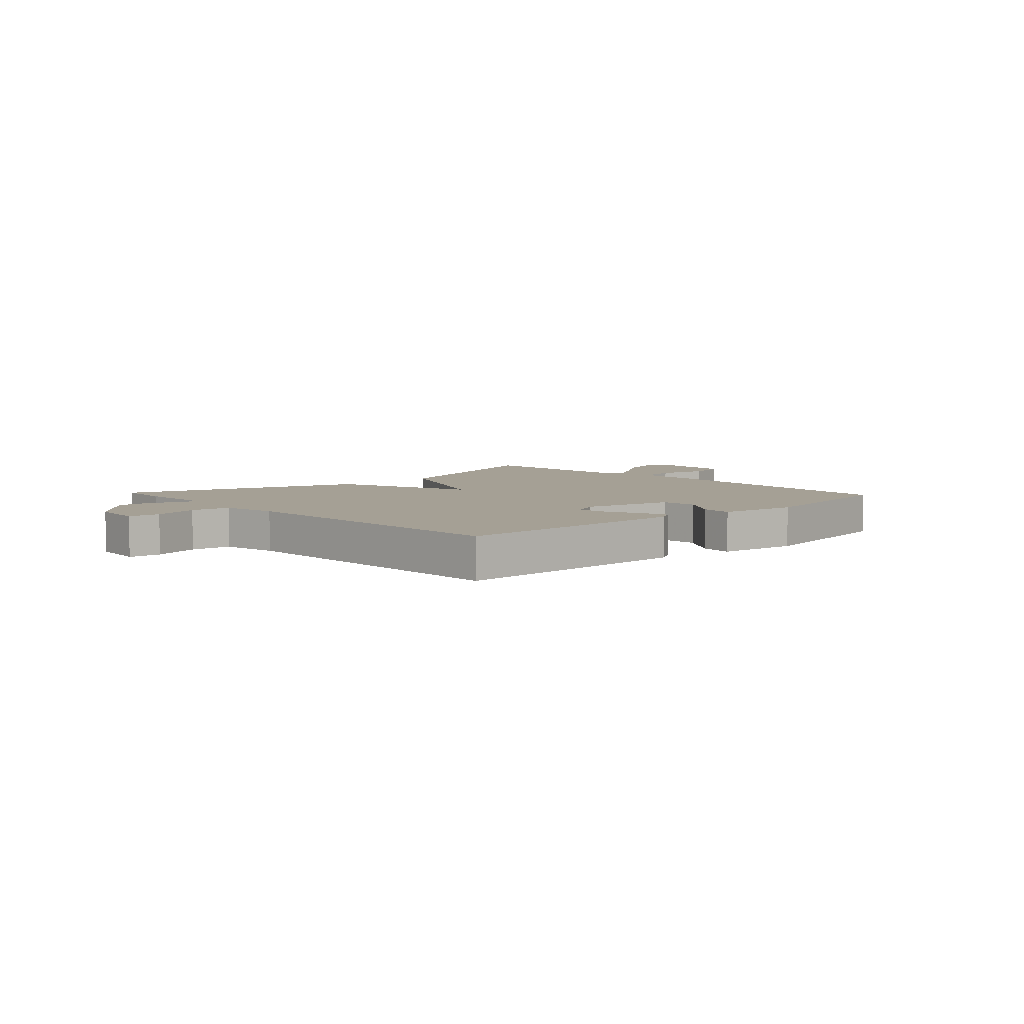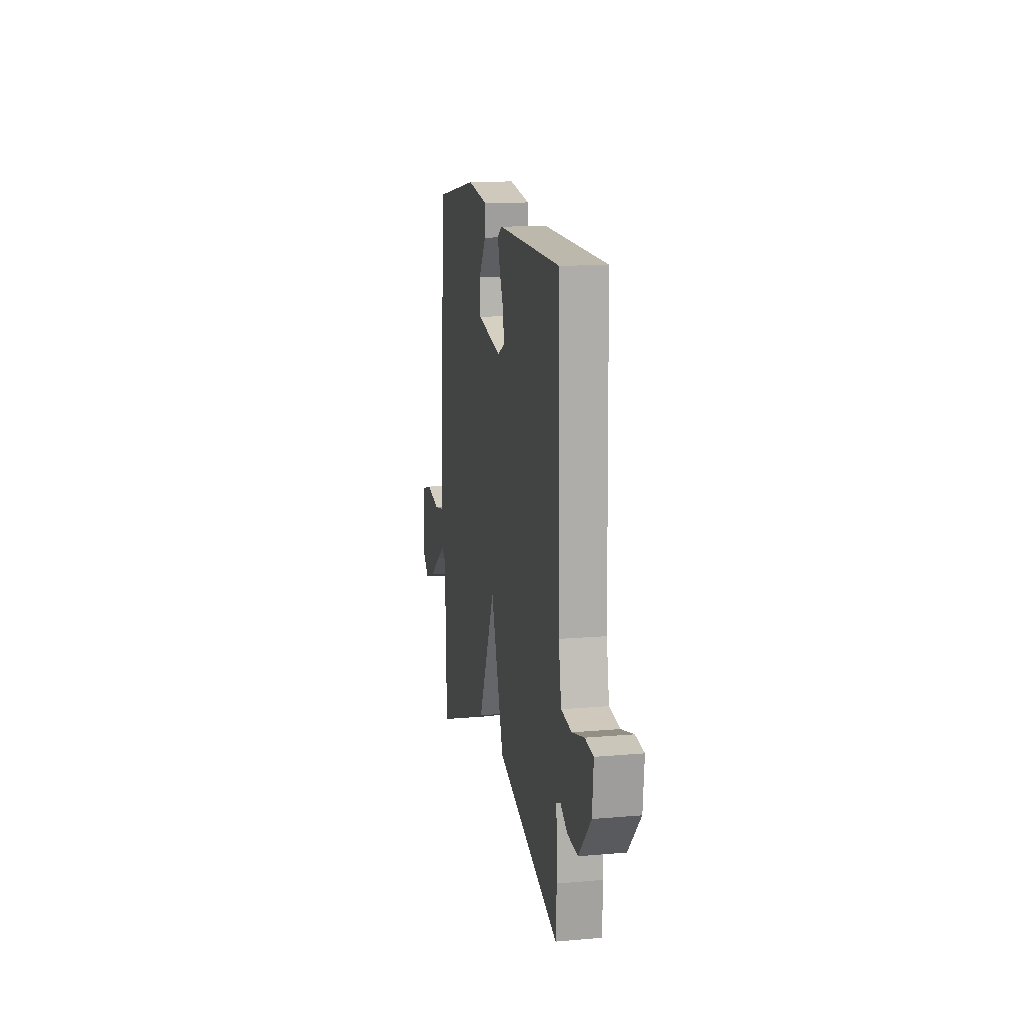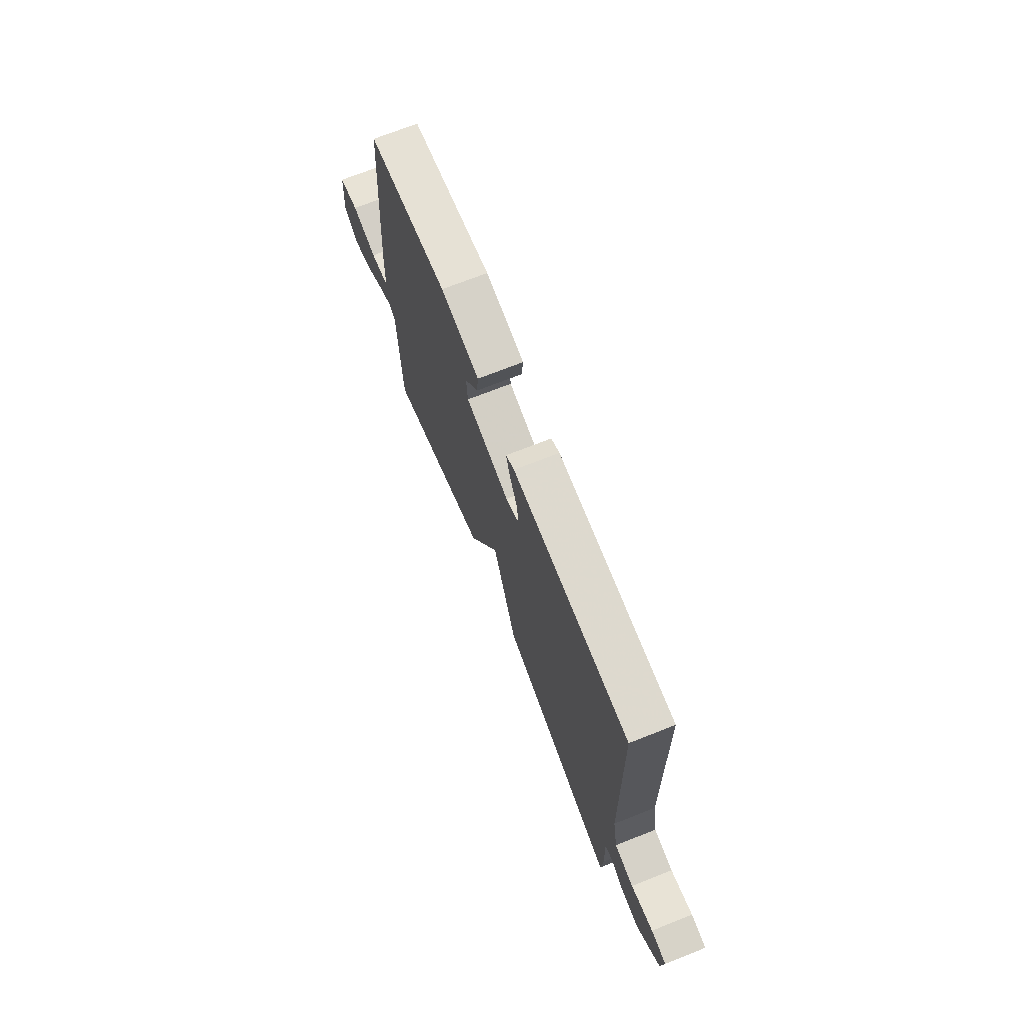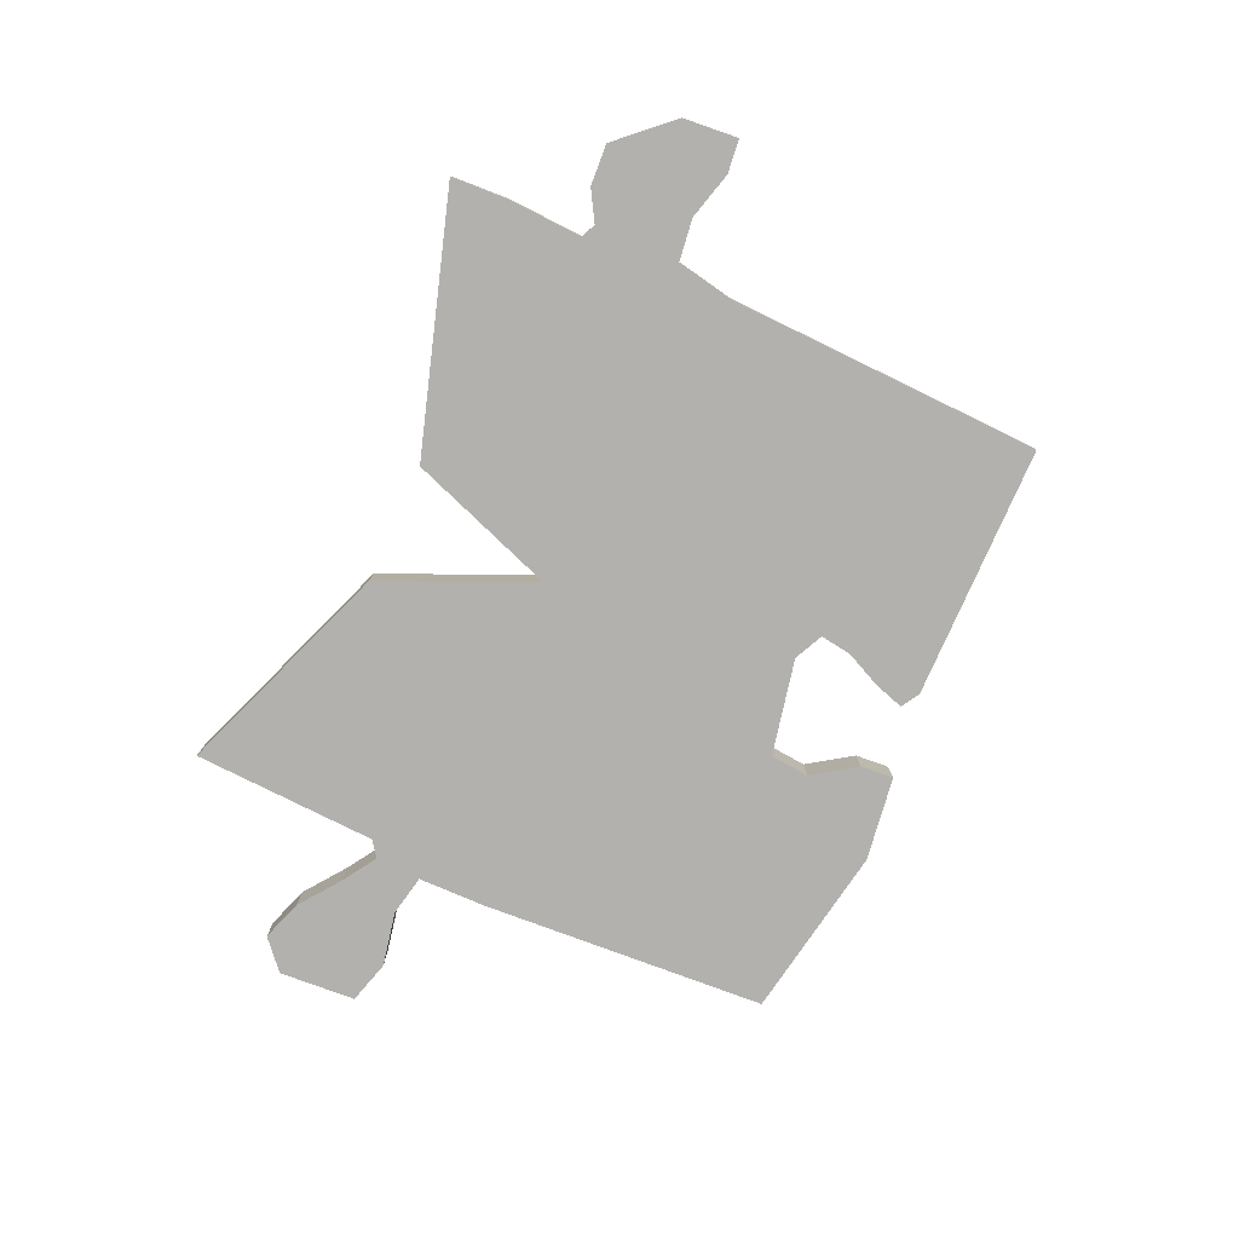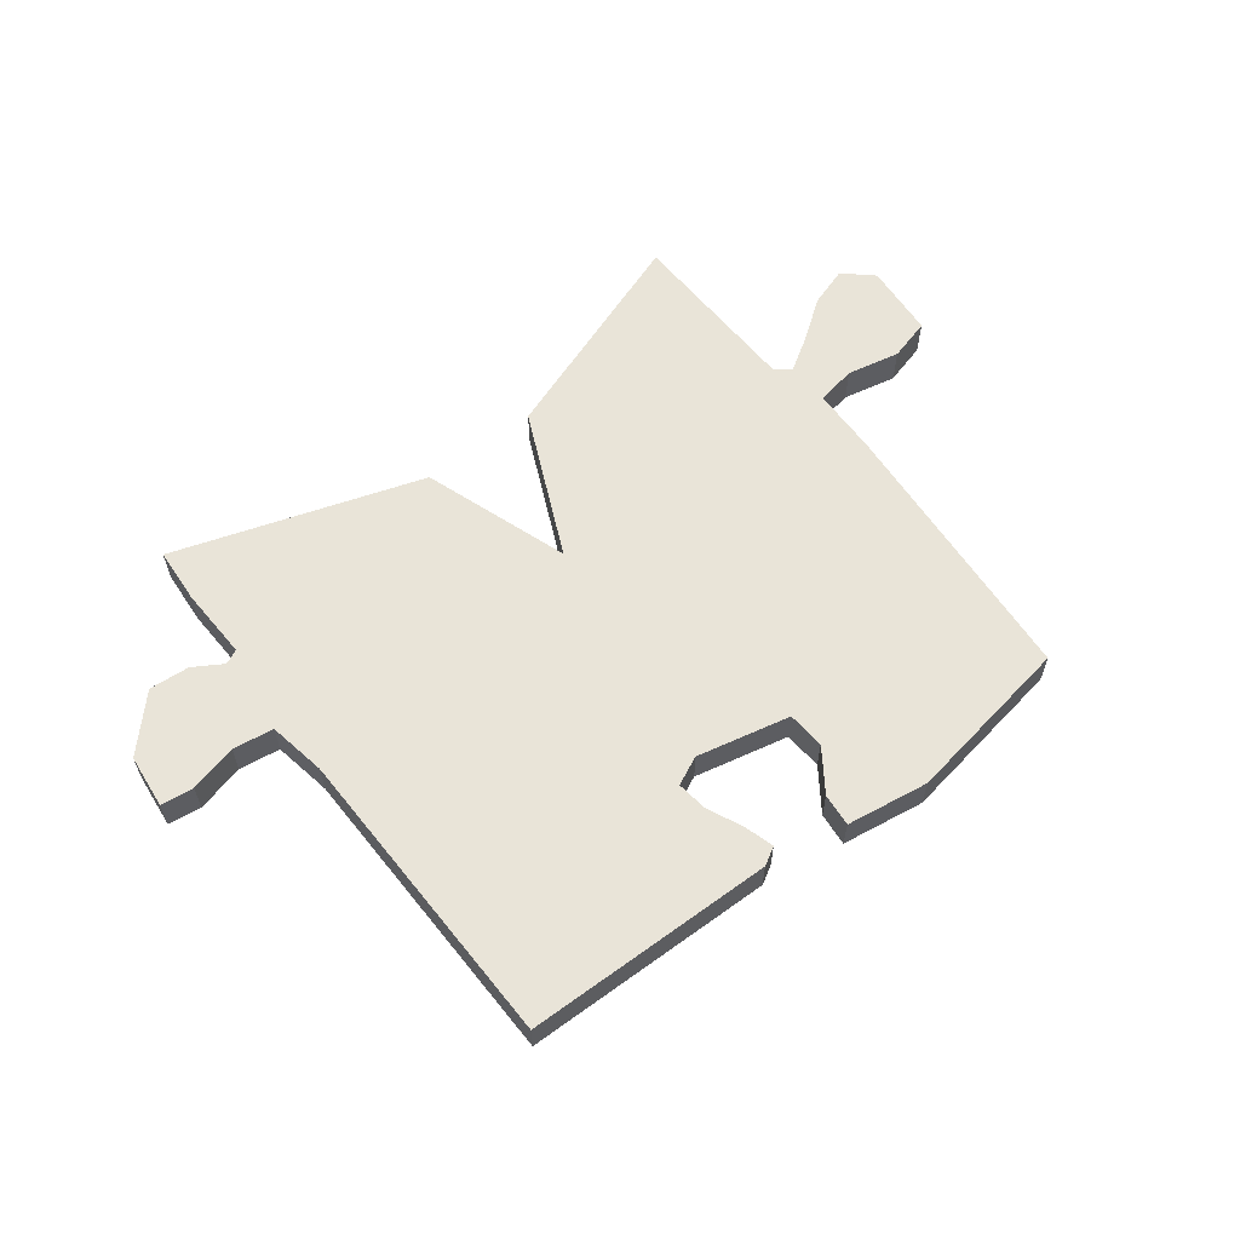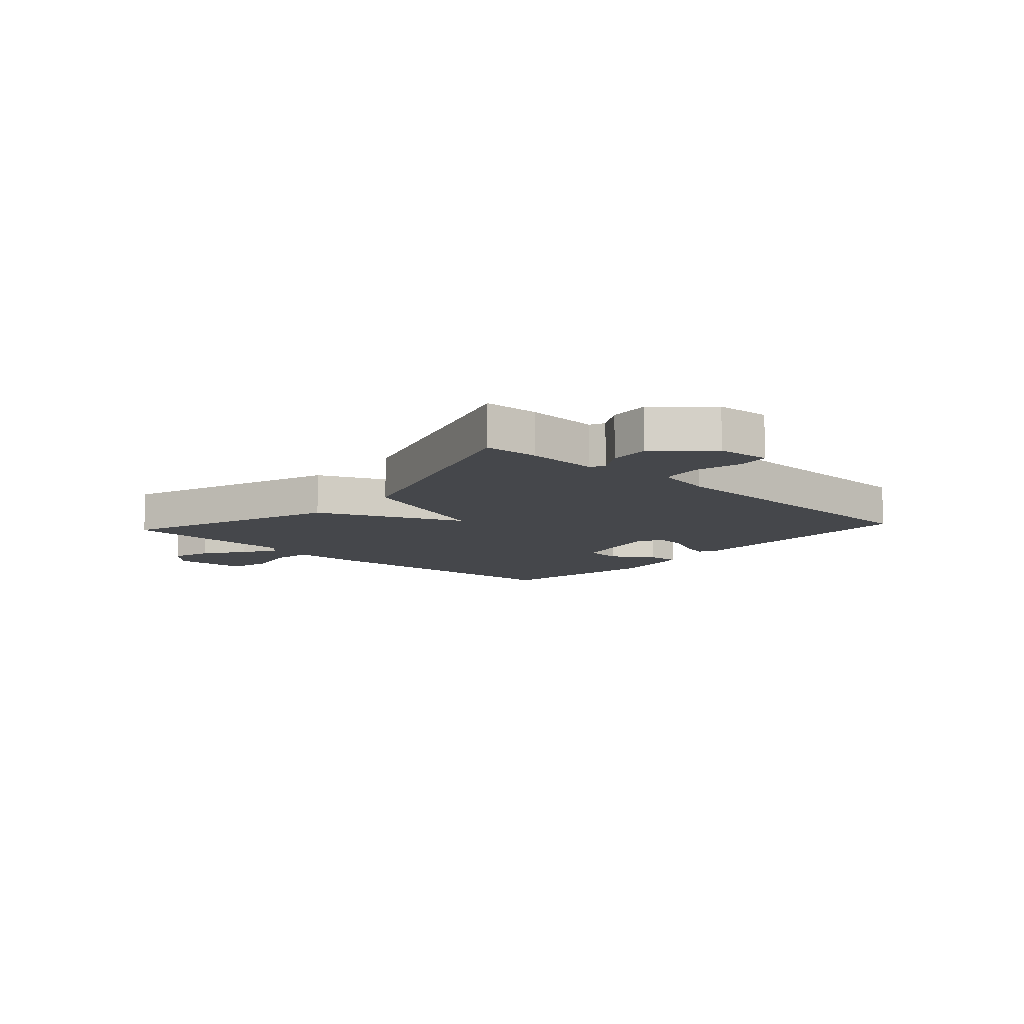
<metadata>
{"format":"obj","ext":"obj","renderer":"f3d","projection":"perspective","resolution":1024,"background":"white","views":[{"elev":5.9,"azim":-43.1,"up":"+Y"},{"elev":14.0,"azim":-100.9,"up":"+Z"},{"elev":71.0,"azim":-111.6,"up":"+Z"},{"elev":-79.3,"azim":-114.7,"up":"+Y"},{"elev":60.2,"azim":-37.3,"up":"+Y"},{"elev":-10.4,"azim":-132.2,"up":"+Y"}]}
</metadata>
<code>
v 0.5 0.07 0.5
v 0.536 0.07 0.021
v 0.539 0.07 -0.094
v 0.607 0.07 -0.107
v 0.698 0.07 -0.088
v 0.77 0.07 -0.108
v 0.78 0.07 -0.236
v 0.731 0.07 -0.28
v 0.663 0.07 -0.257
v 0.593 0.07 -0.206
v 0.536 0.07 -0.17
v 0.51 0.07 -0.19
v 0.5 0.07 -0.5
v 0.125 0.07 -0.363
v 0.012 0.07 -0.112
v -0.075 0.07 -0.363
v -0.5 0.07 -0.5
v -0.506 0.07 -0.405
v -0.501 0.07 -0.281
v -0.526 0.07 -0.269
v -0.576 0.07 -0.299
v -0.645 0.07 -0.304
v -0.727 0.07 -0.216
v -0.736 0.07 -0.124
v -0.68 0.07 -0.117
v -0.599 0.07 -0.138
v -0.529 0.07 -0.128
v -0.511 0.07 -0.029
v -0.5 0.07 0.5
v -0.074 0.07 0.506
v -0.043 0.07 0.488
v -0.058 0.07 0.438
v -0.086 0.07 0.377
v -0.093 0.07 0.324
v -0.044 0.07 0.301
v 0.116 0.07 0.336
v 0.121 0.07 0.401
v 0.072 0.07 0.472
v 0.067 0.07 0.528
v 0.208 0.07 0.549
v 0.5 0 0.5
v 0.536 0 0.021
v 0.539 0 -0.094
v 0.607 0 -0.107
v 0.698 0 -0.088
v 0.77 0 -0.108
v 0.78 0 -0.236
v 0.731 0 -0.28
v 0.663 0 -0.257
v 0.593 0 -0.206
v 0.536 0 -0.17
v 0.51 0 -0.19
v 0.5 0 -0.5
v 0.125 0 -0.363
v 0.012 0 -0.112
v -0.075 0 -0.363
v -0.5 0 -0.5
v -0.506 0 -0.405
v -0.501 0 -0.281
v -0.526 0 -0.269
v -0.576 0 -0.299
v -0.645 0 -0.304
v -0.727 0 -0.216
v -0.736 0 -0.124
v -0.68 0 -0.117
v -0.599 0 -0.138
v -0.529 0 -0.128
v -0.511 0 -0.029
v -0.5 0 0.5
v -0.074 0 0.506
v -0.043 0 0.488
v -0.058 0 0.438
v -0.086 0 0.377
v -0.093 0 0.324
v -0.044 0 0.301
v 0.116 0 0.336
v 0.121 0 0.401
v 0.072 0 0.472
v 0.067 0 0.528
v 0.208 0 0.549
f 1 2 3
f 40 1 3
f 39 40 3
f 38 39 3
f 37 38 3
f 36 37 3
f 35 36 3
f 34 35 3
f 31 32 33
f 30 31 33
f 29 30 33
f 28 29 33
f 27 28 33 34
f 24 25 26
f 23 24 26
f 22 23 26
f 21 22 26
f 20 21 26
f 19 20 26 27
f 17 18 19
f 16 17 19
f 15 16 19
f 15 19 27 34
f 14 15 34
f 13 14 34
f 12 13 34
f 8 9 10
f 7 8 10
f 6 7 10
f 5 6 10
f 4 5 10
f 3 4 10 11
f 3 11 12 34
f 43 42 41
f 43 41 80
f 43 80 79
f 43 79 78
f 43 78 77
f 43 77 76
f 43 76 75
f 43 75 74
f 73 72 71
f 73 71 70
f 73 70 69
f 73 69 68
f 74 73 68 67
f 66 65 64
f 66 64 63
f 66 63 62
f 66 62 61
f 66 61 60
f 67 66 60 59
f 59 58 57
f 59 57 56
f 59 56 55
f 74 67 59 55
f 74 55 54
f 74 54 53
f 74 53 52
f 50 49 48
f 50 48 47
f 50 47 46
f 50 46 45
f 50 45 44
f 51 50 44 43
f 74 52 51 43
f 1 41 42 2
f 2 42 43 3
f 3 43 44 4
f 4 44 45 5
f 5 45 46 6
f 6 46 47 7
f 7 47 48 8
f 8 48 49 9
f 9 49 50 10
f 10 50 51 11
f 11 51 52 12
f 12 52 53 13
f 13 53 54 14
f 14 54 55 15
f 15 55 56 16
f 16 56 57 17
f 17 57 58 18
f 18 58 59 19
f 19 59 60 20
f 20 60 61 21
f 21 61 62 22
f 22 62 63 23
f 23 63 64 24
f 24 64 65 25
f 25 65 66 26
f 26 66 67 27
f 27 67 68 28
f 28 68 69 29
f 29 69 70 30
f 30 70 71 31
f 31 71 72 32
f 32 72 73 33
f 33 73 74 34
f 34 74 75 35
f 35 75 76 36
f 36 76 77 37
f 37 77 78 38
f 38 78 79 39
f 39 79 80 40
f 40 80 41 1

</code>
